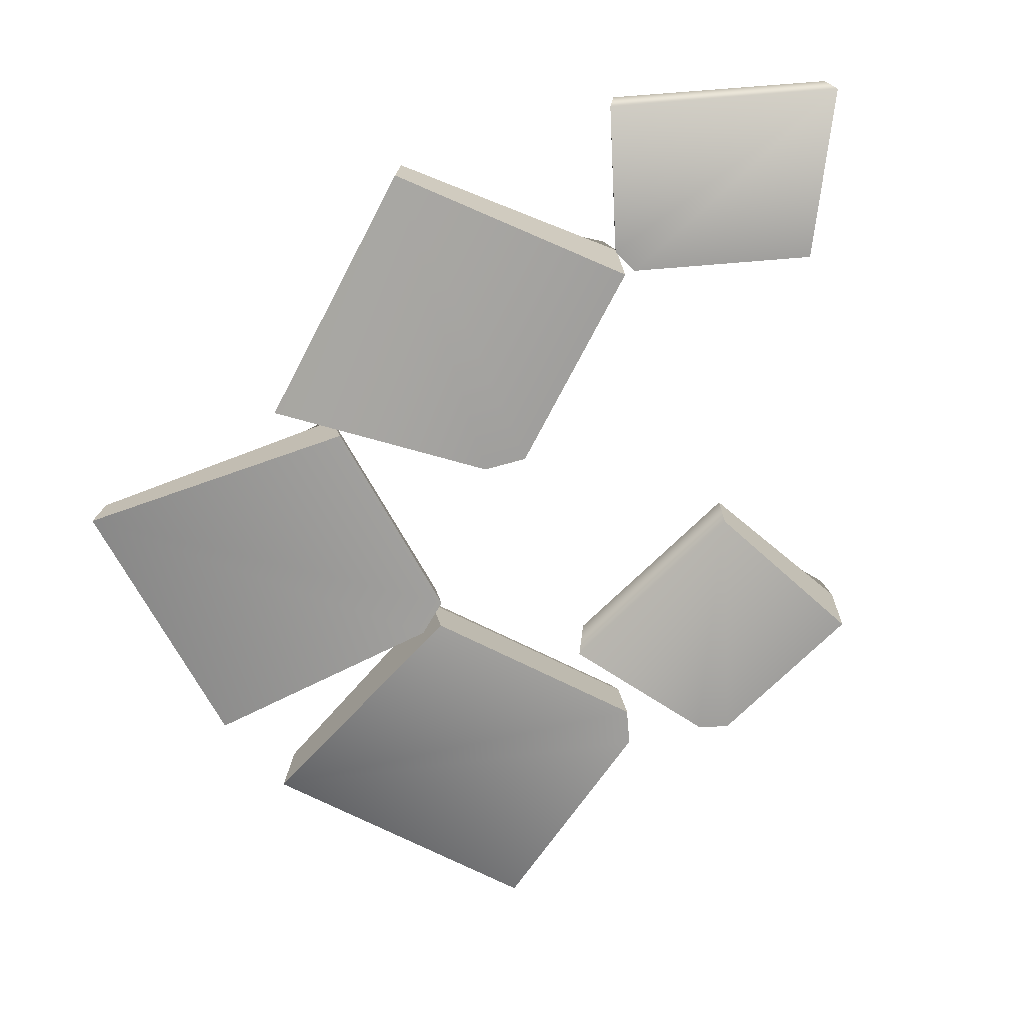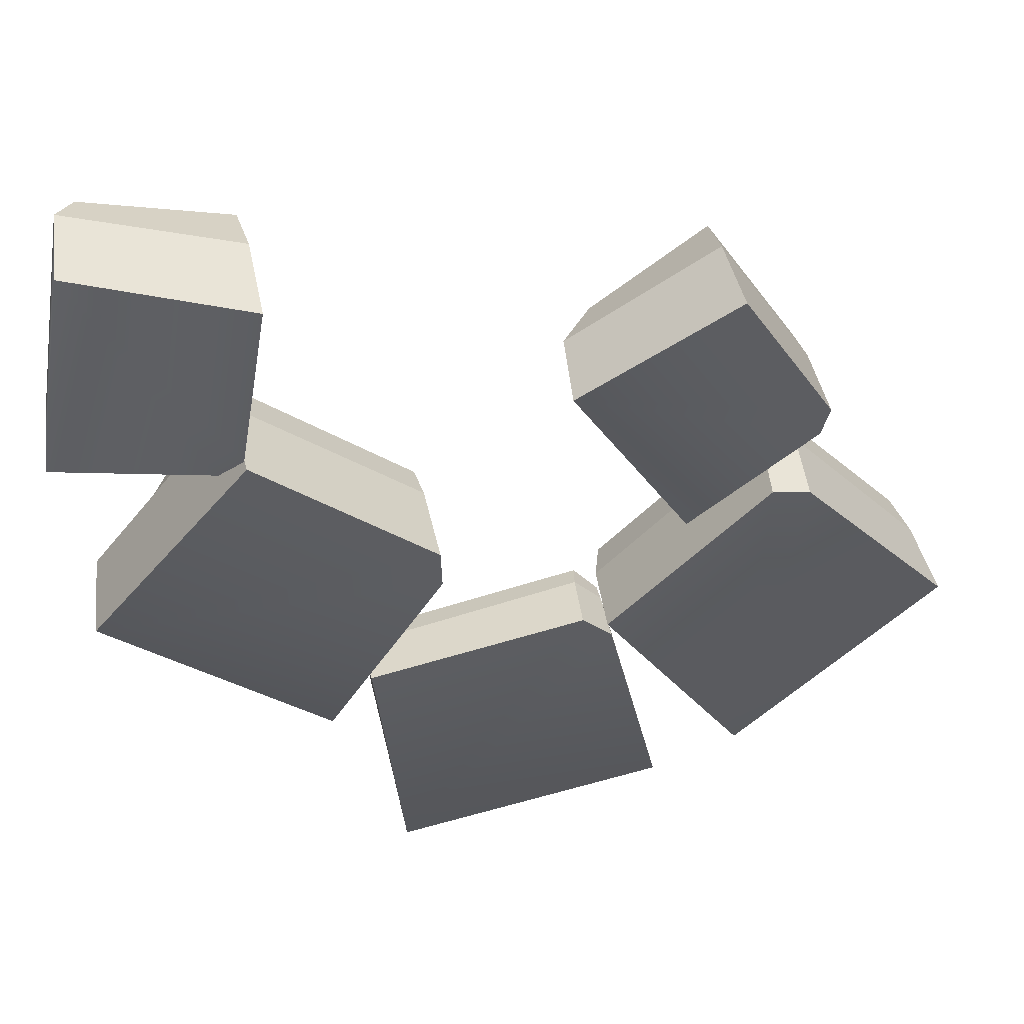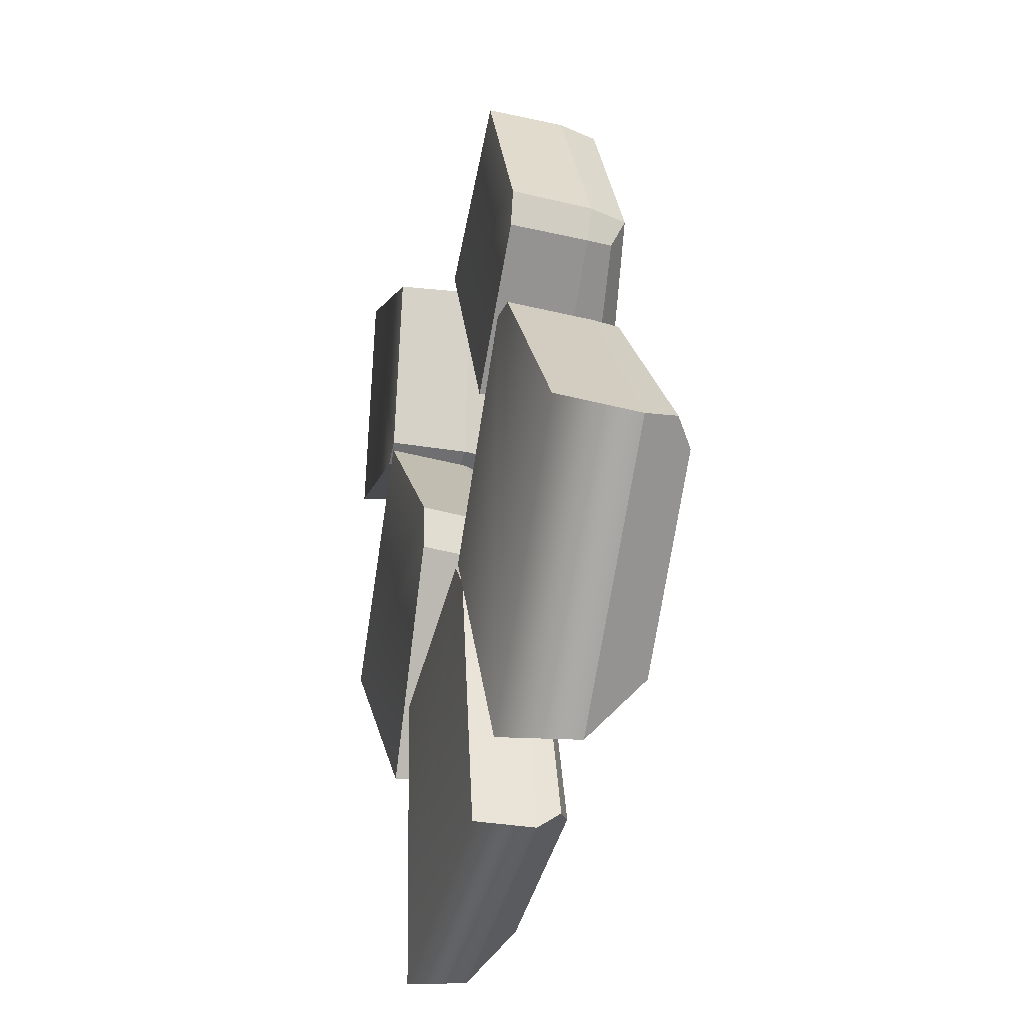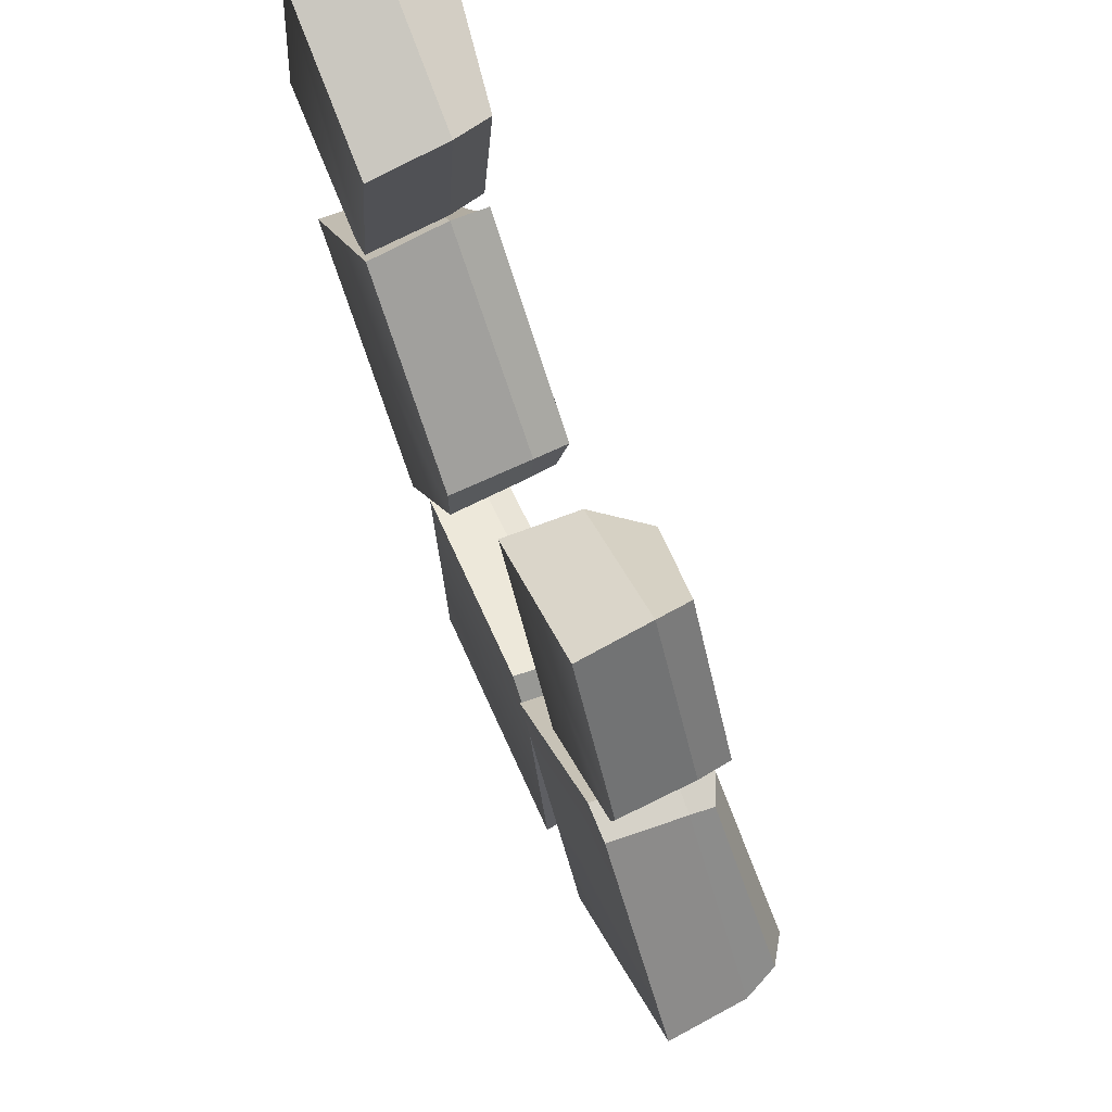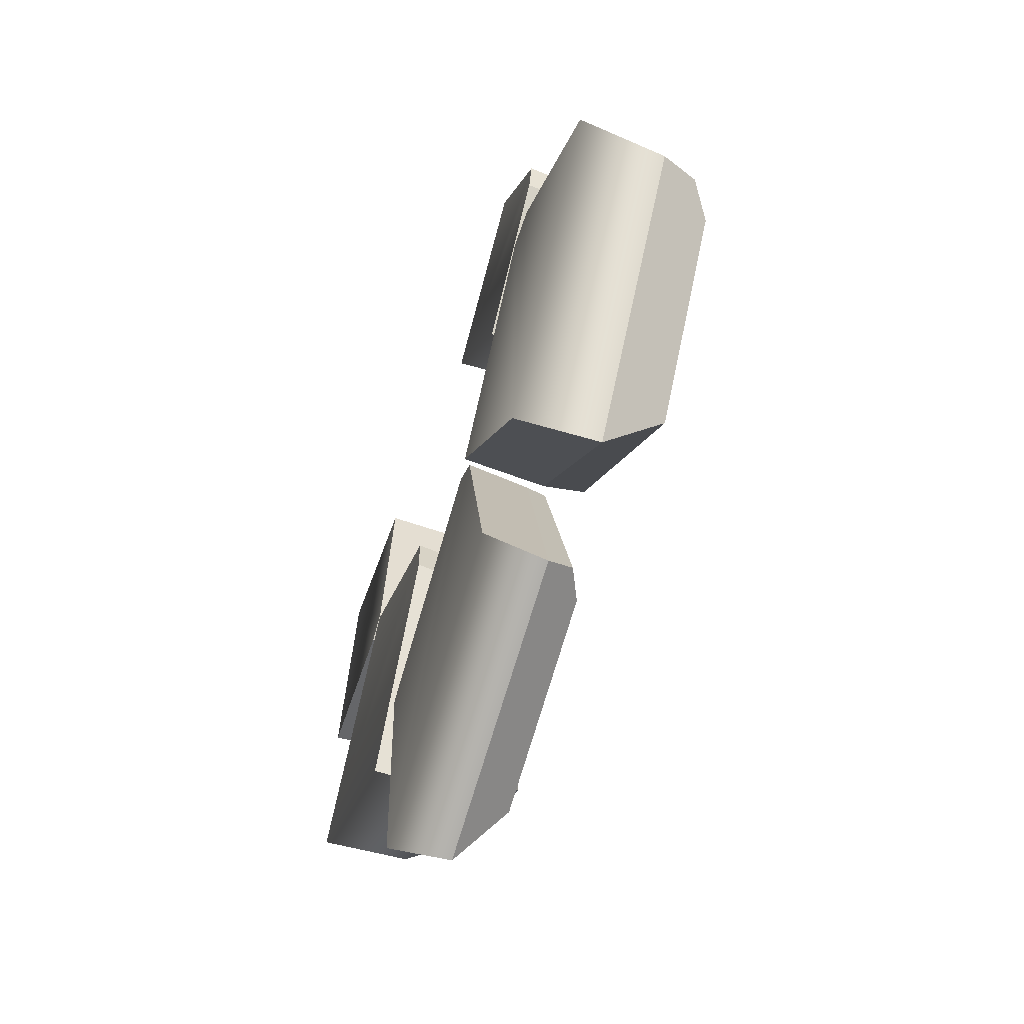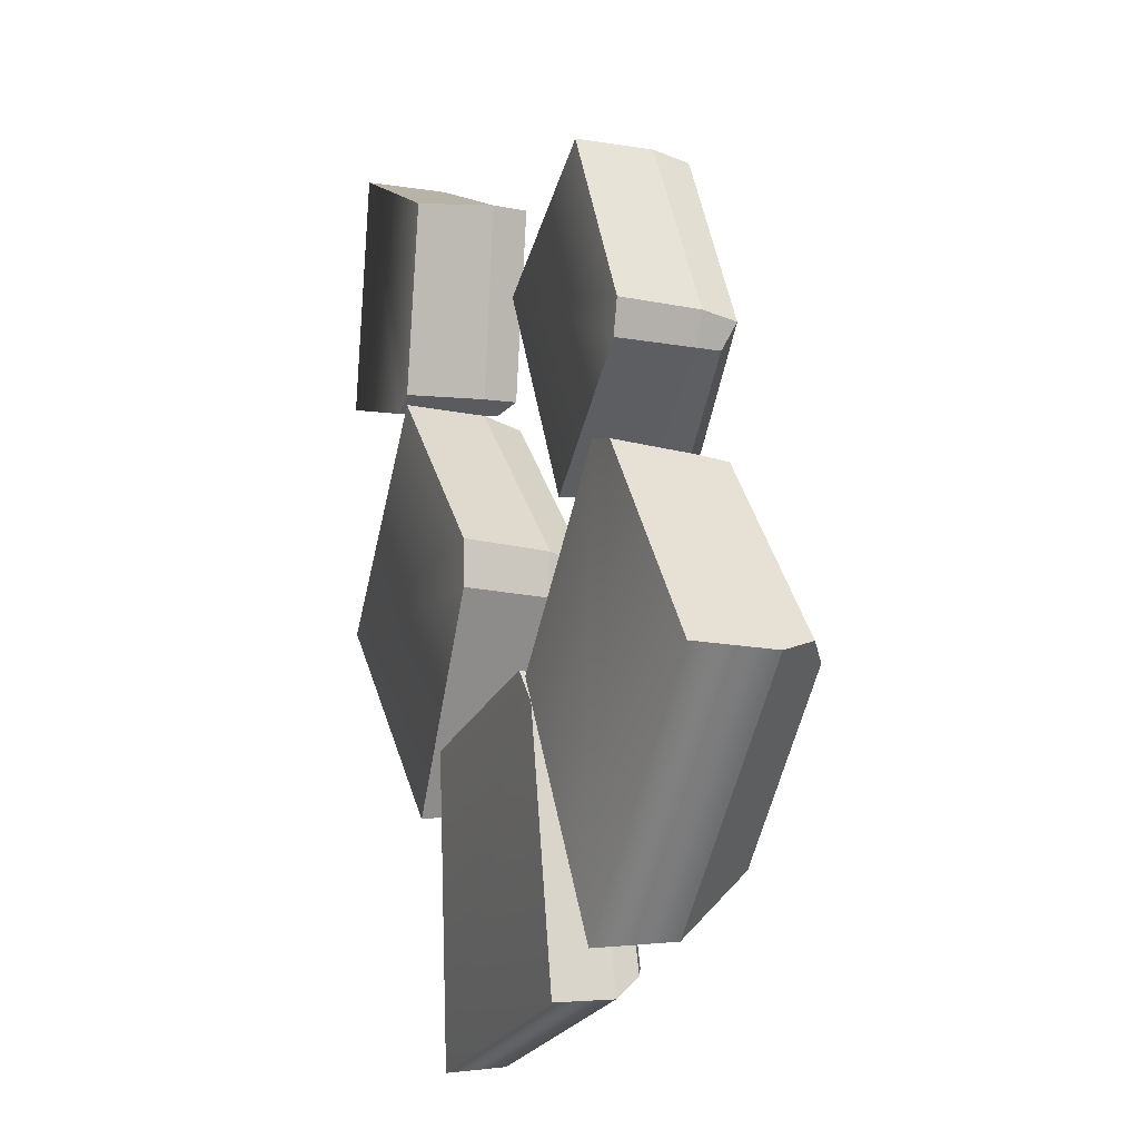
<metadata>
{"format":"obj","ext":"obj","renderer":"f3d","projection":"perspective","resolution":1024,"background":"white","views":[{"elev":-71.2,"azim":-75.7,"up":"+Y"},{"elev":50.0,"azim":-8.4,"up":"+Z"},{"elev":-26.3,"azim":76.0,"up":"+Z"},{"elev":70.0,"azim":66.9,"up":"+Z"},{"elev":-64.5,"azim":72.4,"up":"+Z"},{"elev":-7.3,"azim":68.9,"up":"+Z"}]}
</metadata>
<code>
g default
v -326.4 75.93 1105
v -326.6 77.91 1104
v -317.8 77.3 1095
v -317.6 75.99 1095
v -317.9 77.97 1097
v -317.6 76.08 1097
v -333.8 76.03 1095
v -323.4 76.16 1085
v -323.1 78 1086
v -323.9 79.04 1088
v -331.4 79 1095
g polySurface205 group15 polySurface197 polySurface195 polySurface193 polySurface191 polySurface189 F_Potato_Chicken_cooked
f 3 5 6 4
f 5 3 9 10
f 2 1 6 5
f 11 7 1 2
f 2 5 10 11
f 3 4 8 9
f 8 7 11 10 9
g default
v -334 71.79 1095
v -325.9 71.79 1105
v -323.2 71.79 1085
v -317.3 71.79 1095
v -317.3 71.79 1097
v -326.4 75.93 1105
v -333.8 76.03 1095
v -323.4 76.16 1085
v -317.6 75.99 1095
v -317.6 76.08 1097
g group15 polySurface197 polySurface195 polySurface193 polySurface191 polySurface189 F_Potato_Chicken_cooked polySurface204
f 17 18 12 13
f 14 19 20 15
f 16 15 20 21
f 21 17 13 16
f 12 18 19 14
f 12 14 15 16 13
g default
v -324.7 75.75 1115
v -325.1 77.63 1115
v -327.6 77.05 1105
v -327.5 75.8 1105
v -326.7 77.69 1106
v -326.3 75.89 1106
v -332.6 75.84 1118
v -334.5 75.96 1107
v -333.9 77.71 1107
v -333.3 78.71 1108
v -331.9 78.67 1116
g group15 polySurface197 polySurface195 polySurface193 polySurface191 polySurface189 F_Potato_Chicken_cooked polySurface201
f 24 26 27 25
f 26 24 30 31
f 23 22 27 26
f 32 28 22 23
f 23 26 31 32
f 24 25 29 30
f 29 28 32 31 30
g default
v -332.7 71.81 1118
v -324.4 71.81 1115
v -334.7 71.81 1106
v -327.2 71.81 1105
v -326 71.81 1106
v -324.7 75.75 1115
v -332.6 75.84 1118
v -334.5 75.96 1107
v -327.5 75.8 1105
v -326.3 75.89 1106
g group15 polySurface197 polySurface195 polySurface193 polySurface191 polySurface189 F_Potato_Chicken_cooked polySurface200
f 38 39 33 34
f 35 40 41 36
f 37 36 41 42
f 42 38 34 37
f 33 35 36 37 34
f 33 39 40 35
g default
v -321.3 74.65 1087
v -321 75.97 1087
v -308.9 75.56 1089
v -308.9 74.69 1089
v -310 76.01 1090
v -310.2 74.75 1090
v -319.6 74.72 1074
v -306.5 74.81 1077
v -307 76.03 1078
v -308.6 76.73 1078
v -317.9 76.7 1076
g group15 polySurface197 polySurface195 polySurface193 polySurface191 polySurface189 F_Potato_Chicken_cooked polySurface215
f 45 47 48 46
f 47 45 51 52
f 44 43 48 47
f 53 49 43 44
f 44 47 52 53
f 45 46 50 51
f 50 49 53 52 51
g default
v -319.7 71.89 1074
v -321 71.97 1088
v -306.1 71.82 1077
v -308.8 71.89 1089
v -310.3 71.9 1091
v -321.3 74.65 1087
v -319.6 74.72 1074
v -306.5 74.81 1077
v -308.9 74.69 1089
v -310.2 74.75 1090
g group15 polySurface197 polySurface195 polySurface193 polySurface191 polySurface189 F_Potato_Chicken_cooked polySurface214
f 59 60 54 55
f 56 61 62 57
f 58 57 62 63
f 63 59 55 58
f 54 56 57 58 55
f 54 60 61 56
g default
v -309 75.54 1090
v -308.5 77.36 1090
v -299.3 76.8 1098
v -299.3 75.59 1099
v -300.7 77.42 1099
v -301.1 75.68 1099
v -301.8 75.63 1080
v -292.4 75.75 1090
v -293.2 77.44 1091
v -294.6 78.4 1090
v -301.3 78.37 1082
g group15 polySurface197 polySurface195 polySurface193 polySurface191 polySurface189 F_Potato_Chicken_cooked polySurface213
f 66 68 69 67
f 68 66 72 73
f 65 64 69 68
f 74 70 64 65
f 65 68 73 74
f 66 67 71 72
f 71 70 74 73 72
g default
v -301.8 71.73 1079
v -309 71.73 1091
v -292 71.73 1090
v -299.5 71.73 1099
v -301.3 71.73 1099
v -309 75.54 1090
v -301.8 75.63 1080
v -292.4 75.75 1090
v -299.3 75.59 1099
v -301.1 75.68 1099
g group15 polySurface197 polySurface195 polySurface193 polySurface191 polySurface189 F_Potato_Chicken_cooked polySurface212
f 80 81 75 76
f 77 82 83 78
f 79 78 83 84
f 84 80 76 79
f 75 77 78 79 76
f 75 81 82 77
g default
v -303.9 75.5 1112
v -304.2 77.24 1112
v -299.8 76.7 1103
v -299.7 75.55 1103
v -299.5 77.3 1104
v -299.3 75.63 1105
v -310.9 75.59 1107
v -305.5 75.7 1098
v -305.1 77.32 1099
v -305.4 78.24 1100
v -309.3 78.21 1107
g group15 polySurface197 polySurface195 polySurface193 polySurface191 polySurface189 F_Potato_Chicken_cooked polySurface209
f 87 89 90 88
f 89 87 93 94
f 86 85 90 89
f 95 91 85 86
f 86 89 94 95
f 87 88 92 93
f 92 91 95 94 93
g default
v -311.1 71.85 1107
v -303.5 71.85 1112
v -305.4 71.85 1098
v -299.4 71.85 1103
v -299 71.85 1105
v -303.9 75.5 1112
v -310.9 75.59 1107
v -305.5 75.7 1098
v -299.7 75.55 1103
v -299.3 75.63 1105
g group15 polySurface197 polySurface195 polySurface193 polySurface191 polySurface189 F_Potato_Chicken_cooked polySurface208
f 101 102 96 97
f 98 103 104 99
f 100 99 104 105
f 105 101 97 100
f 96 102 103 98
f 96 98 99 100 97

</code>
